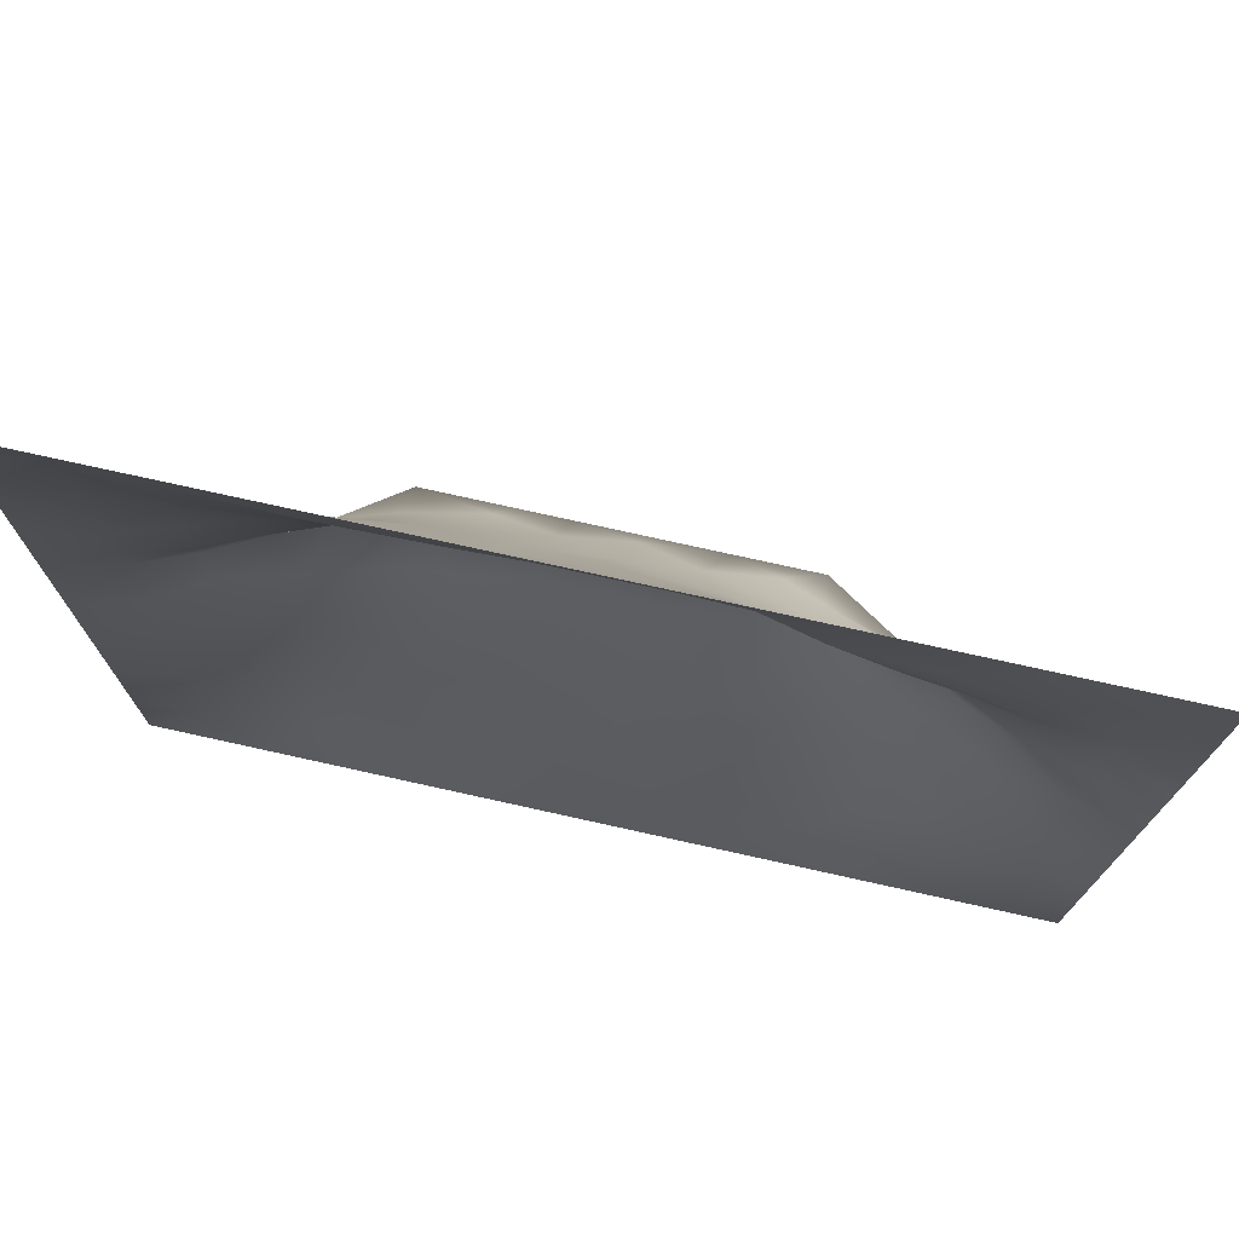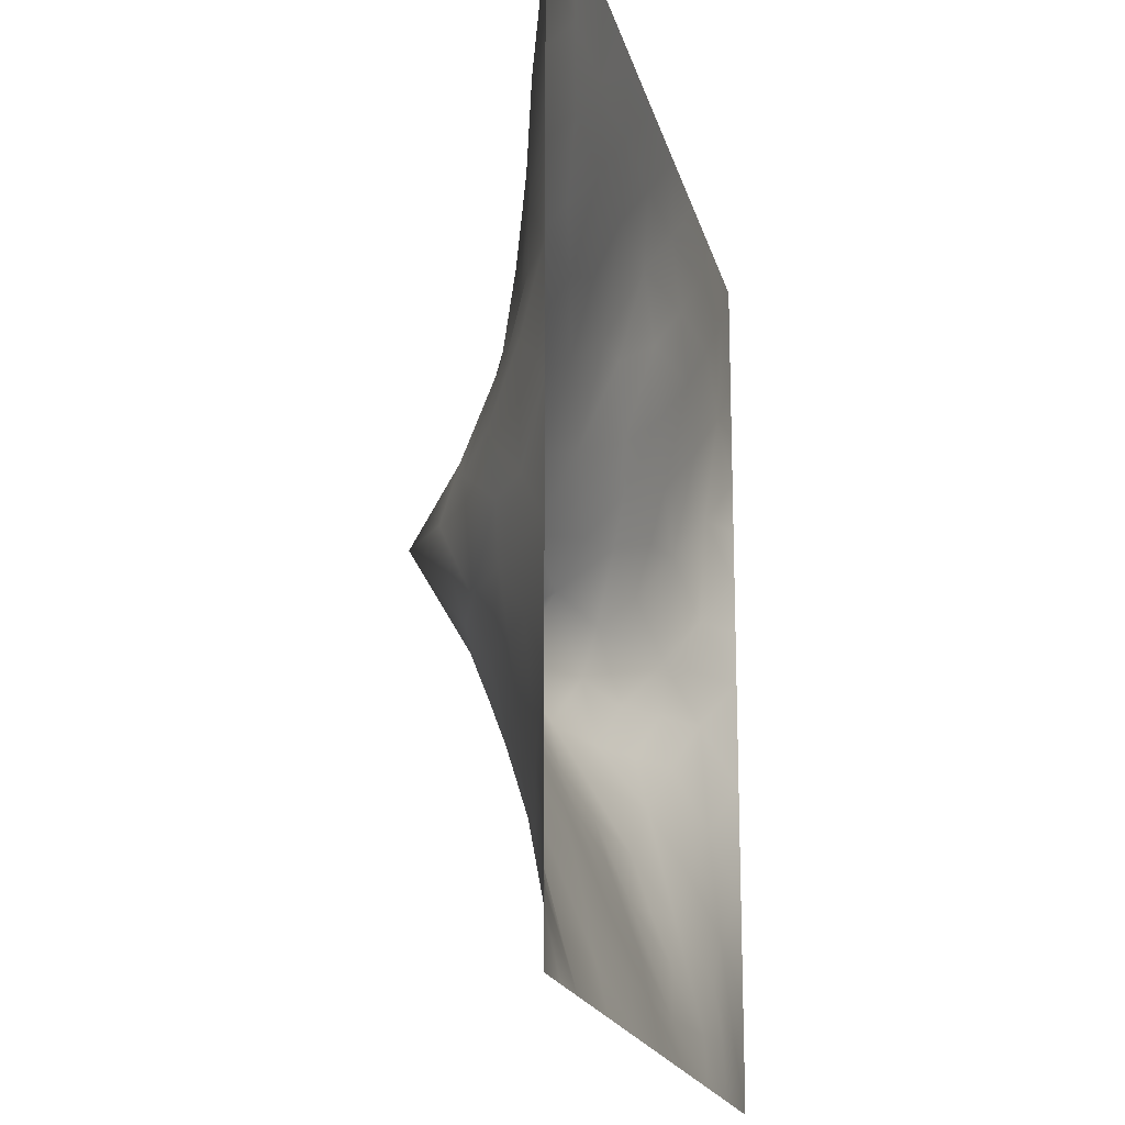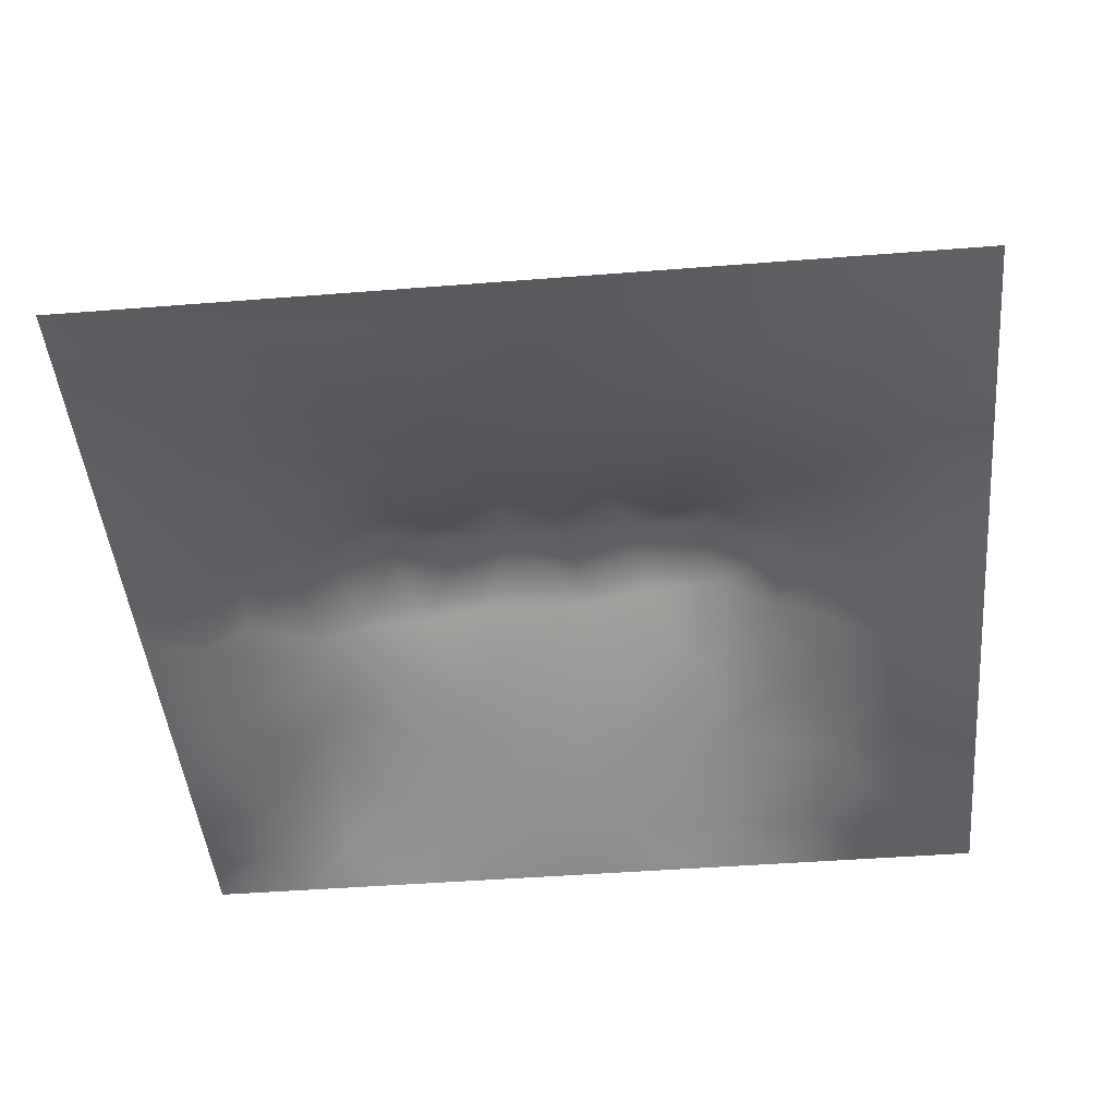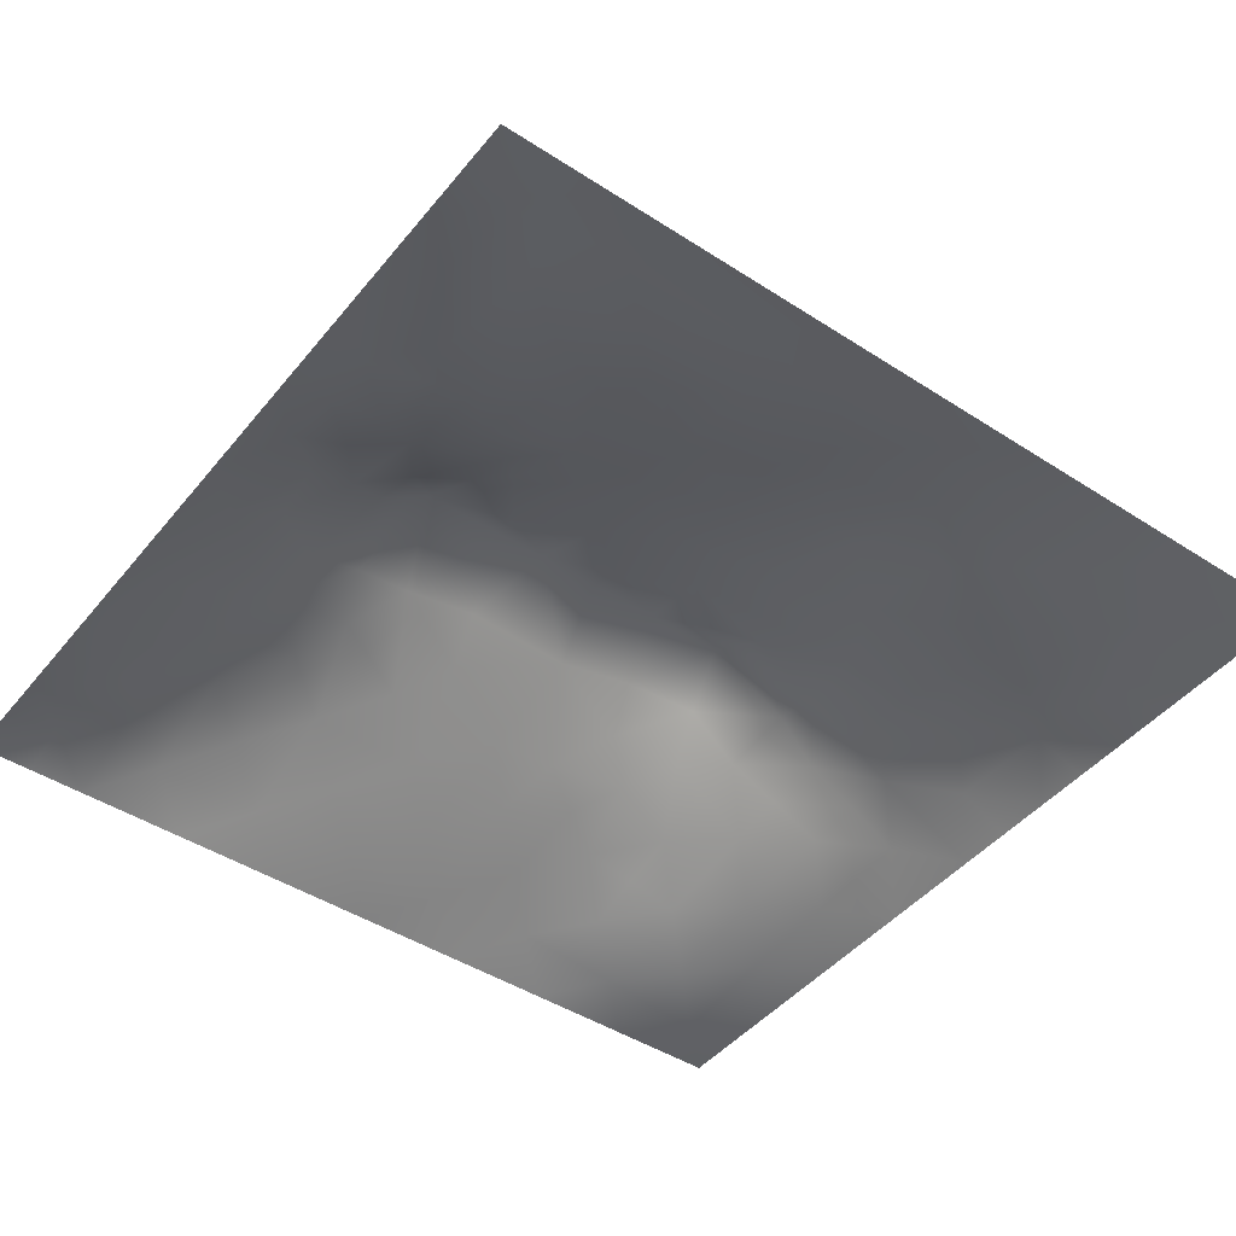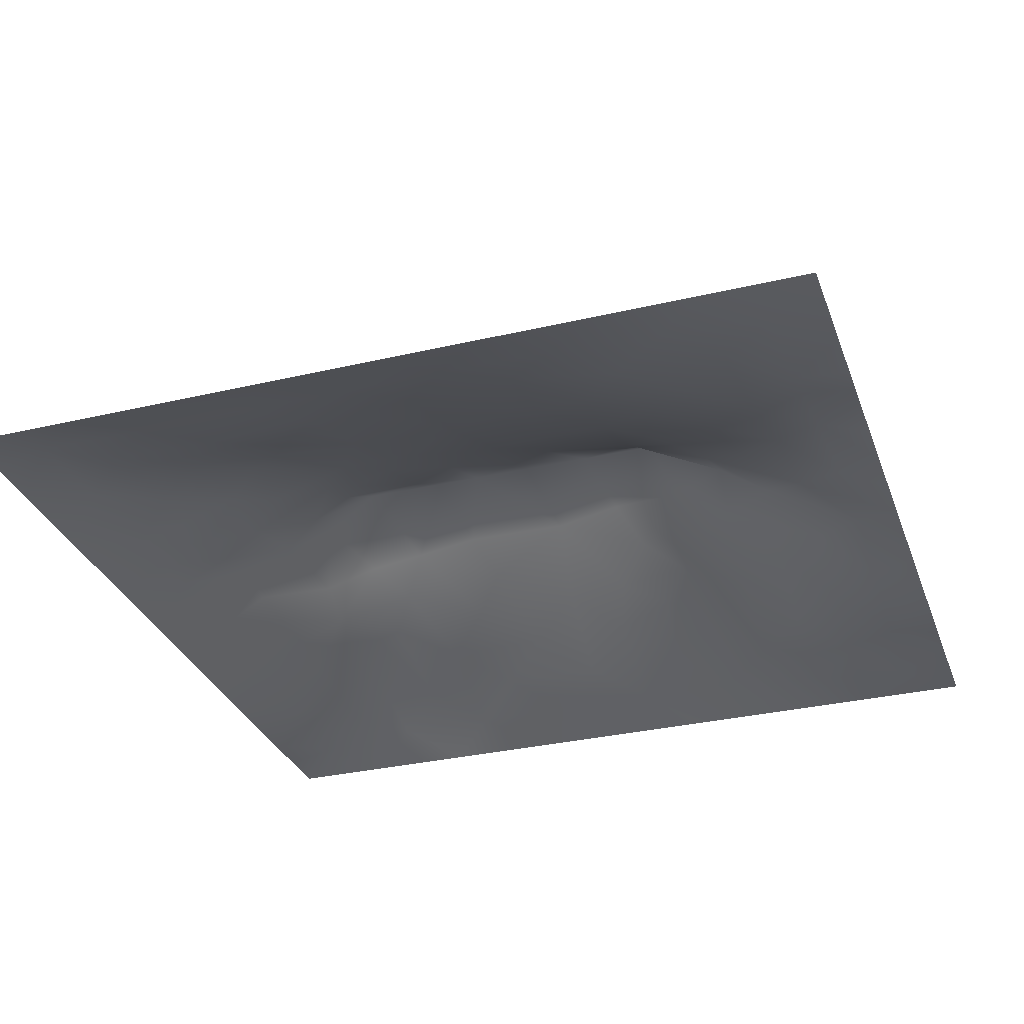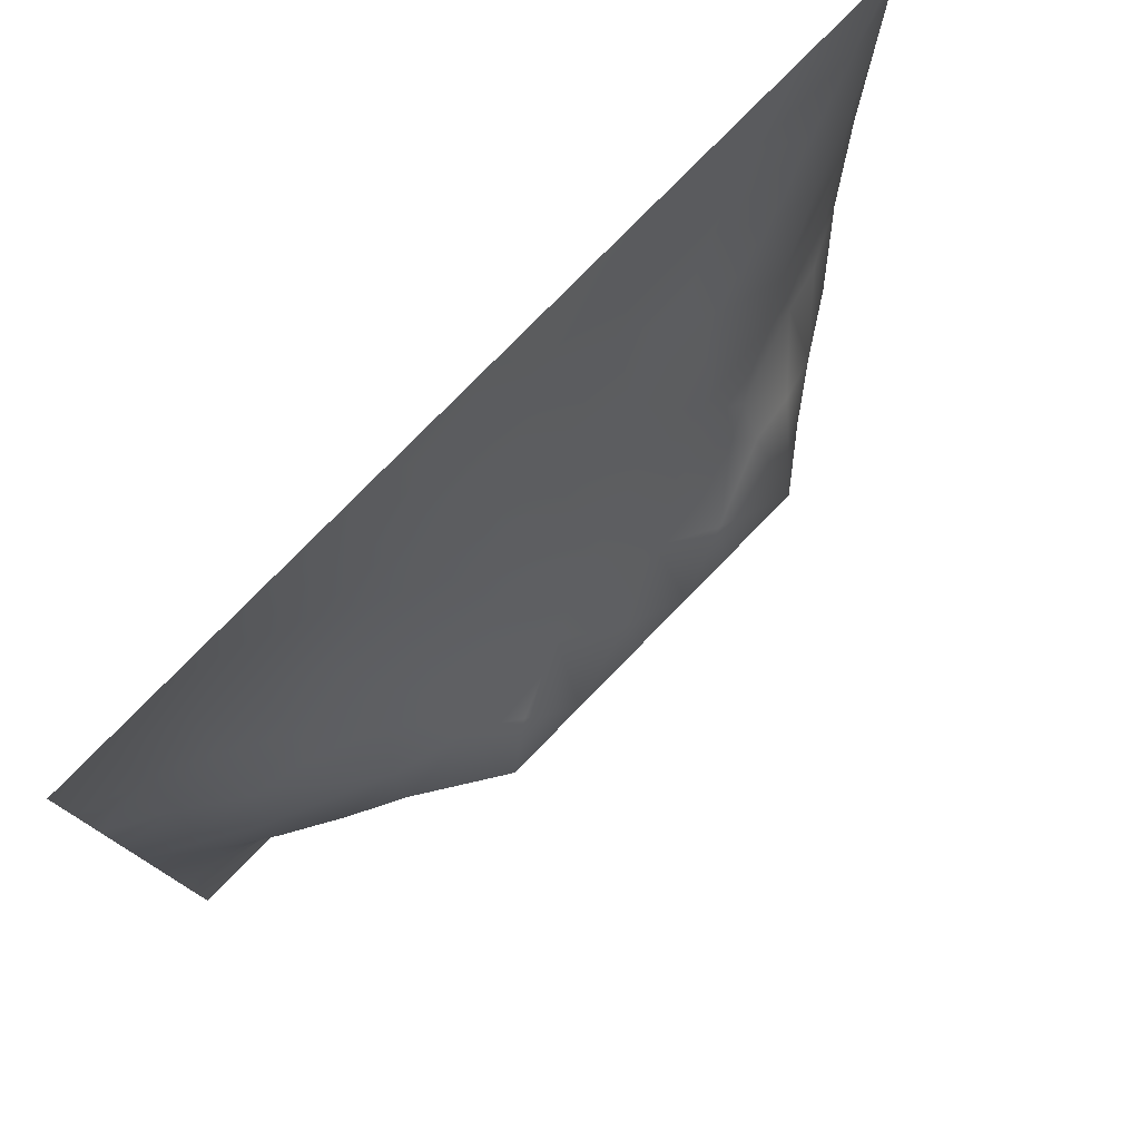
<metadata>
{"format":"obj","ext":"obj","renderer":"f3d","projection":"perspective","resolution":1024,"background":"white","views":[{"elev":75.3,"azim":-167.5,"up":"+Y"},{"elev":-17.9,"azim":102.7,"up":"+Y"},{"elev":-45.2,"azim":-174.8,"up":"+Z"},{"elev":-45.5,"azim":143.3,"up":"+Z"},{"elev":-31.6,"azim":-161.5,"up":"+Z"},{"elev":78.5,"azim":-45.6,"up":"+Y"}]}
</metadata>
<code>
v -0 0 -0
v 1 0 -0
v -0 1 0
v 1 1 0
v 0.4998 0.4936 0.1754
v -0 0.5 0
v 0.5 1 0
v 1 0.5 0
v 0.5 -0 0
v 0.2507 0.7428 0.04181
v 0.754 0.7465 0.06757
v 0.2447 0.2486 0.07866
v 0.7573 0.2464 0.09178
v 0.75 0 0
v 0.25 0 0
v 1 0.75 0
v 1 0.25 0
v 0.25 1 0
v 0.75 1 0
v 0 0.25 0
v 0 0.75 -0
v 0.3625 0.2211 0.0826
v 0 0.6875 -0
v 0.2318 0.5116 0.1187
v 0.8199 0.2467 0.07526
v 0.8848 0.3731 0.06771
v 0.6261 0.1257 0.04832
v 0.8853 0.4357 0.07081
v 0.878 0.1219 0.03663
v 0.3746 0.1256 0.04679
v 0.1261 0.1266 0.01173
v 0.4921 0.253 0.09884
v 0.8793 0.6205 0.05086
v 0.6307 0.6169 0.1184
v 0.8771 0.875 0.02946
v 0.3757 0.8719 0.03338
v 0.2557 0.5933 0.09367
v 0.1262 0.8727 0.008192
v 0.1188 0.623 0.05289
v 0.6257 0.8702 0.0309
v 0.1174 0.3745 0.05918
v 0.2498 0.1255 0.03531
v 0.8797 0.748 0.04549
v 0.8803 0.2479 0.05171
v 0.2517 0.8708 0.01594
v 0.7511 0.8715 0.02782
v 0.1226 0.2505 0.03896
v 0.1248 0.7464 0.02396
v 0.3192 0.5856 0.1129
v 0.586 0.306 0.1217
v 0.751 0.3622 0.1324
v 0.89 0.4976 0.07787
v 0.4362 0.766 0.06695
v 0.2277 0.4523 0.1371
v 0 0.375 0
v 0.5007 0.8711 0.03532
v 0.5009 0.6165 0.1217
v 0.2373 0.3726 0.1168
v 0.1152 0.4978 0.06486
v 0.3617 0.4943 0.1698
v 0.6291 0.2509 0.09856
v 0.5003 0.1279 0.04525
v 0.4965 0.4483 0.1958
v 0 0.625 0
v 0 0.875 0
v 0 0.125 0
v 0.625 1 0
v 0.875 1 0
v 0.125 1 0
v 0.375 1 0
v 1 0.375 0
v 1 0.125 0
v 1 0.875 0
v 1 0.625 0
v 0.375 0 0
v 0.125 0 0
v 0.875 0 0
v 0.625 0 0
v 0.7521 0.1205 0.05372
v 0.6381 0.4926 0.1731
v 0.778 0.5113 0.1318
v 0.05935 0.3126 0.0265
v 0.1702 0.4345 0.1045
v 0.1811 0.3121 0.07311
v 0.05615 0.4368 0.03495
v 0.6877 0.9358 0.01652
v 0.6895 0.8075 0.04944
v 0.5627 0.9351 0.01585
v 0.05955 0.6864 0.02432
v 0.1853 0.6824 0.04982
v 0.05712 0.5613 0.03237
v 0.1885 0.9356 0.004145
v 0.189 0.8076 0.02007
v 0.06312 0.9367 -0.000972
v 0.4335 0.5545 0.1447
v 0.6838 0.3567 0.145
v 0.5081 0.7188 0.0871
v 0.3142 0.8061 0.03536
v 0.438 0.9355 0.01641
v 0.9412 0.8122 0.02597
v 0.8155 0.8106 0.04569
v 0.9386 0.9384 0.01498
v 0.8799 0.1846 0.04653
v 0.5675 0.5545 0.1483
v 0.9413 0.623 0.0291
v 0.8276 0.5858 0.08113
v 0.8186 0.6837 0.06962
v 0.9437 0.5607 0.03508
v 0.3184 0.6925 0.06947
v 0.6931 0.5773 0.1303
v 0.8841 0.5587 0.06405
v 0.188 0.06284 0.01329
v 0.06323 0.06317 -0.000217
v 0.1858 0.1876 0.04322
v 0.3128 0.06162 0.02422
v 0.3101 0.1865 0.06837
v 0.4378 0.06355 0.02311
v 0.8135 0.05924 0.02676
v 0.9386 0.06135 0.01344
v -0 0.5625 0
v 0.5683 0.4485 0.1958
v 0.5261 0.7989 0.0588
v 0.5637 0.1898 0.07268
v 0.6907 0.1863 0.07332
v 0.5628 0.06466 0.02038
v 0.9414 0.3117 0.03045
v 0.8226 0.3097 0.08818
v 0.9424 0.4365 0.03486
v 0.3132 0.9358 0.01345
v 0.9375 0 -0
v 0.817 0.1842 0.05999
v 0.8161 0.3687 0.1087
v 0.688 0.06191 0.02506
v 0.3913 0.3741 0.158
v 0.939 0.1865 0.02119
v 0.4367 0.1896 0.07198
v 0.06213 0.1881 0.01411
v 0.3801 0.7626 0.0624
v 0.9413 0.6858 0.02811
v 0.3706 0.3166 0.1285
v 0.06322 0.8109 0.006695
v 0.813 0.9366 0.01463
v 0.1773 0.5595 0.08552
v 0.7725 0.6432 0.08719
v 0.32 0.5273 0.1452
v 0.7202 0.4491 0.1959
v 0.3204 0.4474 0.1959
v 0.7214 0.768 0.06375
v 0.8819 0.3106 0.05898
v 0.6212 0.4487 0.1958
v 1 0.0625 -0
v 0.2863 0.3293 0.1216
v 0.7214 0.6018 0.1171
v 0.7231 0.2977 0.116
v 0.6734 0.6631 0.102
v 0.3252 0.2756 0.1031
v 0.2788 0.649 0.07735
v 0.7205 0.5356 0.1427
v 0.6137 0.7636 0.06355
v 0.6024 0.3662 0.1502
v 0.4134 0.4479 0.1958
v 0.1119 0.4357 0.07108
v 0.7817 0.4504 0.1498
v 0.1259 0.06343 0.003643
v 0.4154 0.2582 0.101
v 0.3052 0.3856 0.1534
v 0.8317 0.4784 0.1145
v 0.4754 0.3616 0.1507
v 0 0.8125 -0
v 0.4136 0.6529 0.09986
v 0.8798 0.6844 0.04852
v 1 0.9375 0
v 0.5904 0.6678 0.101
v 0.1769 0.3736 0.08828
v 0.1819 0.6204 0.06678
v 0.2473 0.1864 0.05835
f 1 113 66
f 31 137 113
f 109 157 49
f 76 112 164
f 84 174 41
f 112 114 31
f 114 47 31
f 84 152 58
f 137 66 113
f 164 112 31
f 115 112 15
f 12 114 176
f 170 109 49
f 164 31 113
f 42 114 112
f 76 113 1
f 76 164 113
f 15 112 76
f 115 15 75
f 117 115 75
f 116 115 30
f 125 62 117
f 22 30 136
f 30 115 117
f 32 165 136
f 22 136 165
f 12 176 116
f 176 42 116
f 176 114 42
f 116 30 22
f 42 112 115
f 42 115 116
f 156 116 22
f 156 152 12
f 156 12 116
f 147 134 161
f 168 165 32
f 170 138 109
f 156 22 165
f 140 165 168
f 174 162 41
f 82 137 47
f 150 146 80
f 161 168 63
f 134 140 168
f 140 152 156
f 140 156 165
f 69 94 92
f 152 166 58
f 167 106 81
f 104 80 34
f 170 53 138
f 161 134 168
f 45 98 36
f 134 166 140
f 174 83 162
f 38 92 94
f 99 36 56
f 83 58 54
f 143 39 59
f 174 58 83
f 85 41 162
f 84 12 152
f 84 58 174
f 47 114 84
f 84 114 12
f 47 84 41
f 82 47 41
f 36 99 129
f 20 137 82
f 70 129 99
f 20 66 137
f 55 20 82
f 98 138 36
f 171 33 139
f 2 151 119
f 94 69 3
f 130 2 119
f 169 141 65
f 53 56 36
f 92 18 69
f 104 57 5
f 139 43 171
f 62 136 117
f 122 53 97
f 60 95 145
f 122 97 159
f 135 126 44
f 109 98 10
f 89 39 48
f 152 140 166
f 129 45 36
f 48 38 141
f 123 32 62
f 130 119 77
f 135 17 126
f 136 62 32
f 41 85 82
f 93 45 38
f 129 70 18
f 55 82 85
f 95 5 57
f 92 38 45
f 65 94 3
f 18 92 129
f 21 141 169
f 48 141 89
f 45 129 92
f 21 89 141
f 23 89 21
f 105 139 33
f 149 44 126
f 85 59 6
f 93 38 48
f 39 175 90
f 37 24 145
f 24 59 83
f 145 24 54
f 64 89 23
f 59 39 91
f 37 145 49
f 157 90 175
f 120 91 64
f 6 91 120
f 59 85 162
f 16 100 139
f 56 53 122
f 6 55 85
f 59 162 83
f 24 83 54
f 24 143 59
f 143 175 39
f 145 54 147
f 79 118 131
f 60 147 161
f 29 131 118
f 157 175 37
f 135 103 29
f 95 49 145
f 135 72 17
f 37 175 143
f 37 143 24
f 157 37 49
f 157 10 90
f 109 138 98
f 109 10 157
f 135 44 103
f 170 97 53
f 5 161 63
f 5 95 161
f 60 145 147
f 60 161 95
f 110 34 80
f 121 150 80
f 173 57 104
f 40 46 86
f 57 97 170
f 57 170 95
f 78 125 9
f 131 13 79
f 74 16 139
f 110 155 34
f 87 46 40
f 147 166 134
f 110 153 155
f 108 111 52
f 173 97 57
f 34 173 104
f 121 104 5
f 107 106 33
f 11 155 144
f 155 173 34
f 64 91 89
f 106 153 81
f 96 150 160
f 158 153 110
f 50 160 168
f 146 158 80
f 81 153 158
f 158 110 80
f 154 51 96
f 167 111 106
f 33 106 111
f 107 33 171
f 167 132 28
f 48 90 93
f 105 33 111
f 45 93 98
f 105 111 108
f 147 54 166
f 74 108 8
f 58 166 54
f 74 105 108
f 93 10 98
f 43 101 107
f 11 144 107
f 43 107 171
f 144 155 153
f 144 153 106
f 144 106 107
f 101 11 107
f 159 87 40
f 38 94 141
f 148 101 46
f 103 25 131
f 65 141 94
f 74 139 105
f 61 123 124
f 7 99 88
f 8 108 128
f 86 46 142
f 79 133 118
f 102 35 100
f 68 142 102
f 40 86 88
f 142 35 102
f 148 46 87
f 52 128 108
f 19 86 142
f 67 88 86
f 56 122 40
f 159 155 148
f 122 159 40
f 159 148 87
f 148 155 11
f 148 11 101
f 159 97 173
f 159 173 155
f 56 40 88
f 30 117 136
f 56 88 99
f 90 48 39
f 7 70 99
f 67 7 88
f 19 67 86
f 68 19 142
f 73 102 100
f 4 68 102
f 172 4 102
f 73 172 102
f 16 73 100
f 79 124 133
f 151 72 119
f 51 163 146
f 62 27 123
f 28 128 52
f 131 25 13
f 101 35 46
f 142 46 35
f 126 17 71
f 132 26 28
f 128 71 8
f 10 93 90
f 167 28 52
f 26 128 28
f 126 71 26
f 26 71 128
f 95 170 49
f 100 35 43
f 103 131 29
f 91 6 59
f 101 43 35
f 13 25 127
f 149 126 26
f 149 26 127
f 51 127 132
f 118 133 14
f 27 133 124
f 79 13 124
f 163 132 167
f 132 127 26
f 167 52 111
f 163 167 81
f 146 81 158
f 146 163 81
f 121 80 104
f 96 160 50
f 50 168 32
f 160 121 168
f 121 5 63
f 121 63 168
f 124 154 61
f 160 150 121
f 123 50 32
f 96 50 61
f 125 27 62
f 77 118 14
f 154 127 51
f 96 146 150
f 51 132 163
f 51 146 96
f 154 96 61
f 154 13 127
f 124 13 154
f 149 127 44
f 25 44 127
f 125 133 27
f 123 61 50
f 29 119 135
f 72 135 119
f 137 31 47
f 9 117 75
f 9 125 117
f 78 133 125
f 14 133 78
f 39 89 91
f 103 44 25
f 27 124 123
f 139 100 43
f 53 36 138
f 118 77 29
f 119 29 77

</code>
